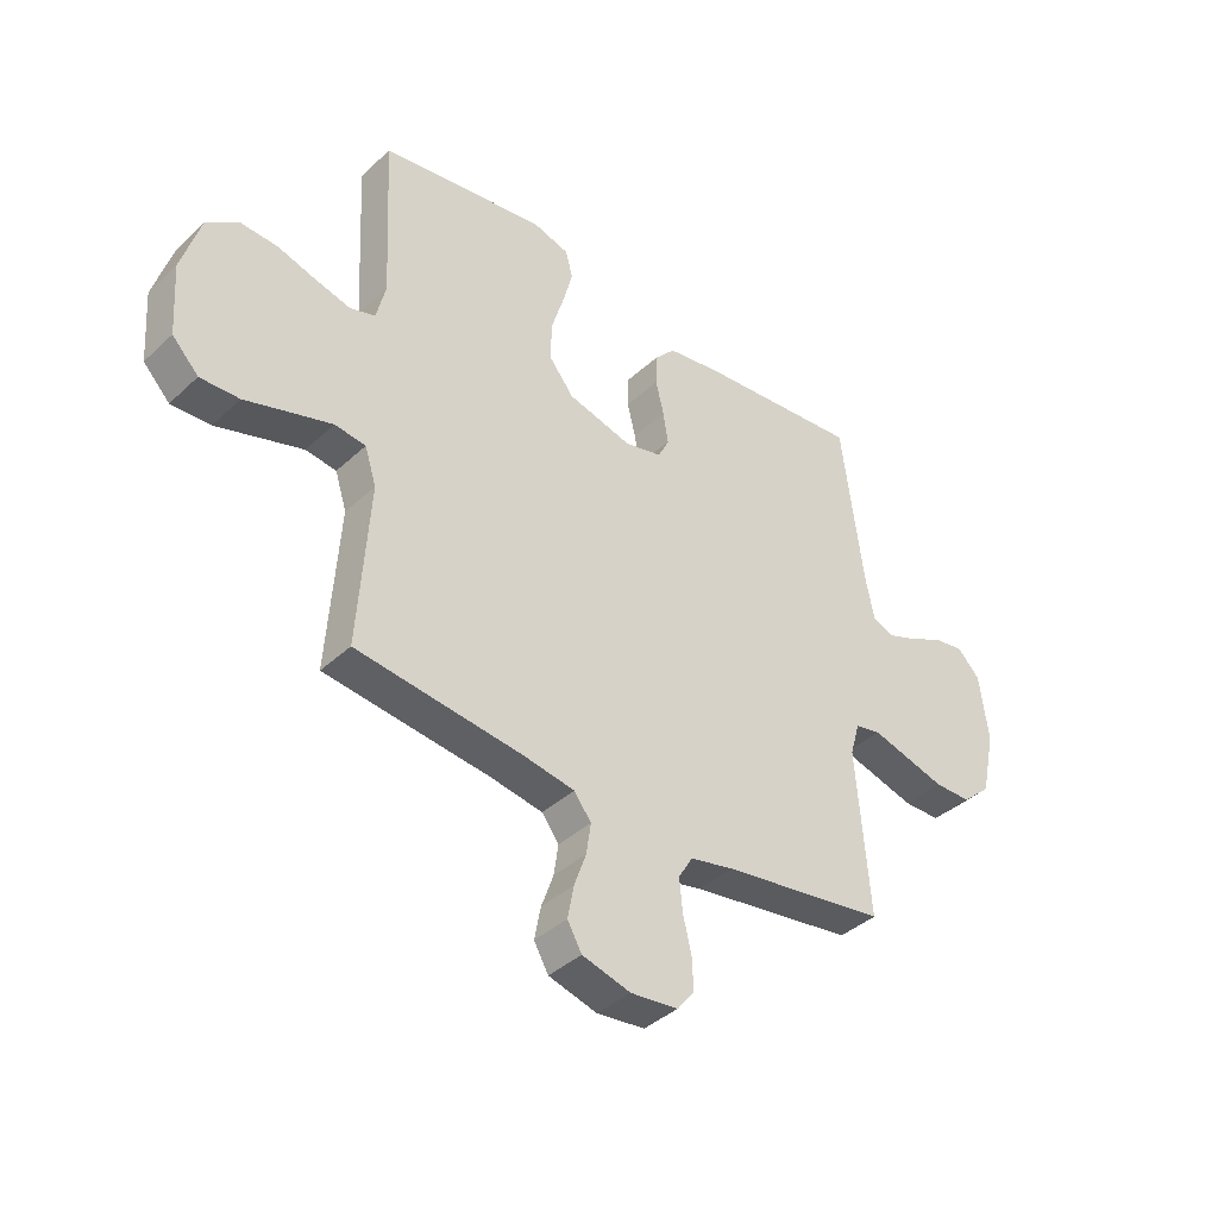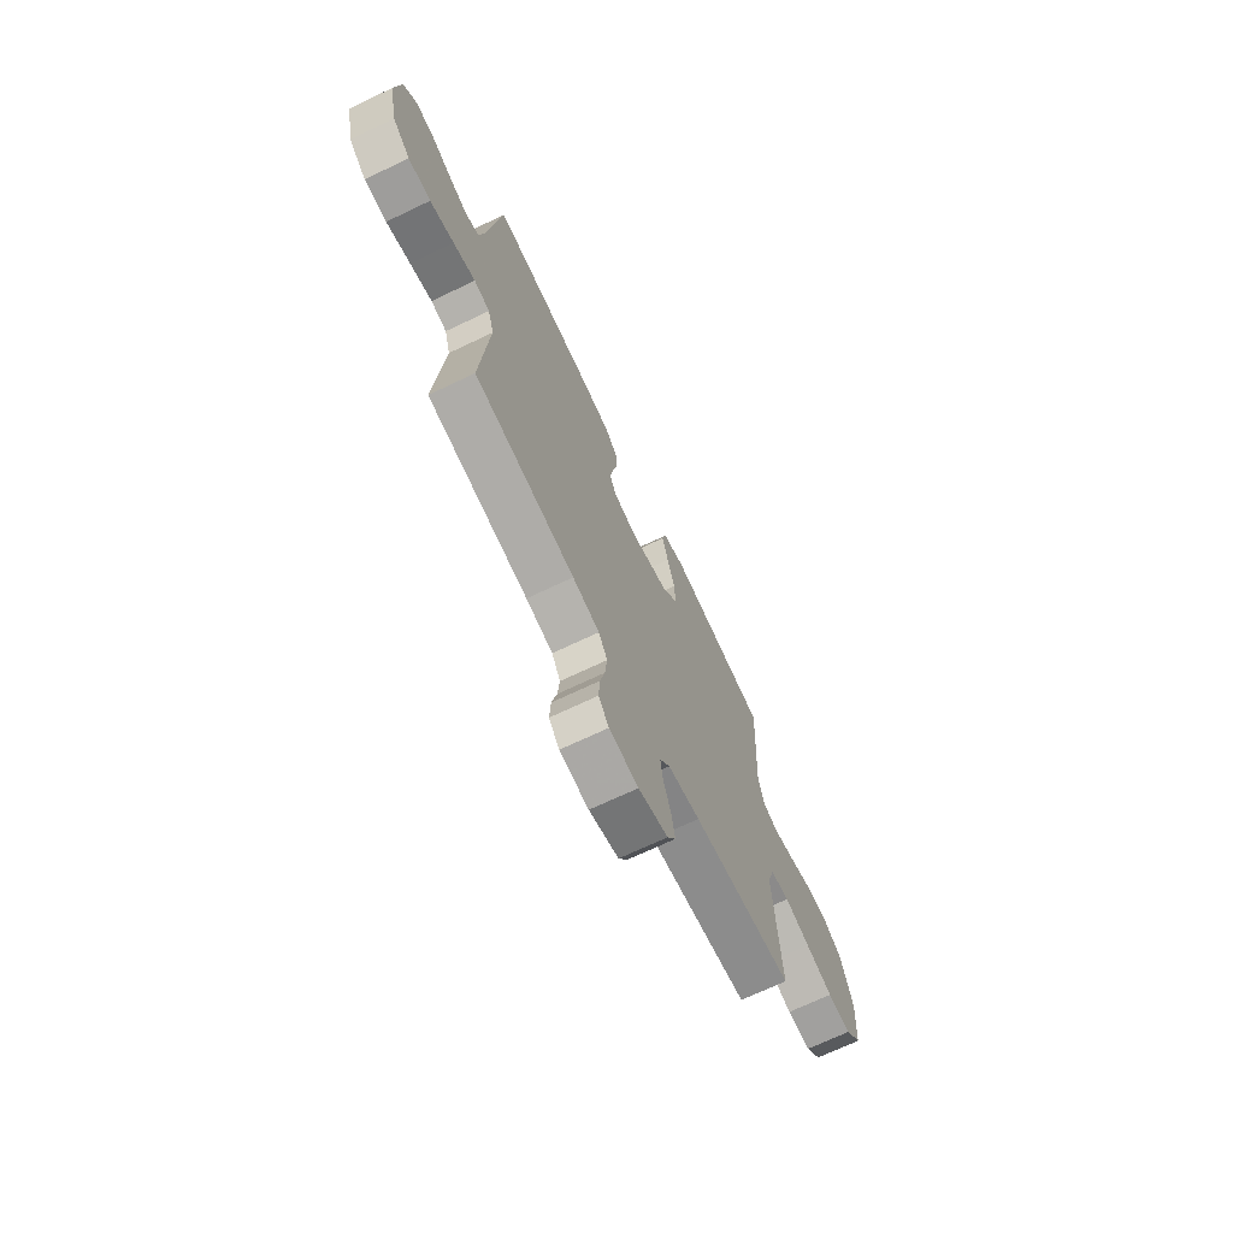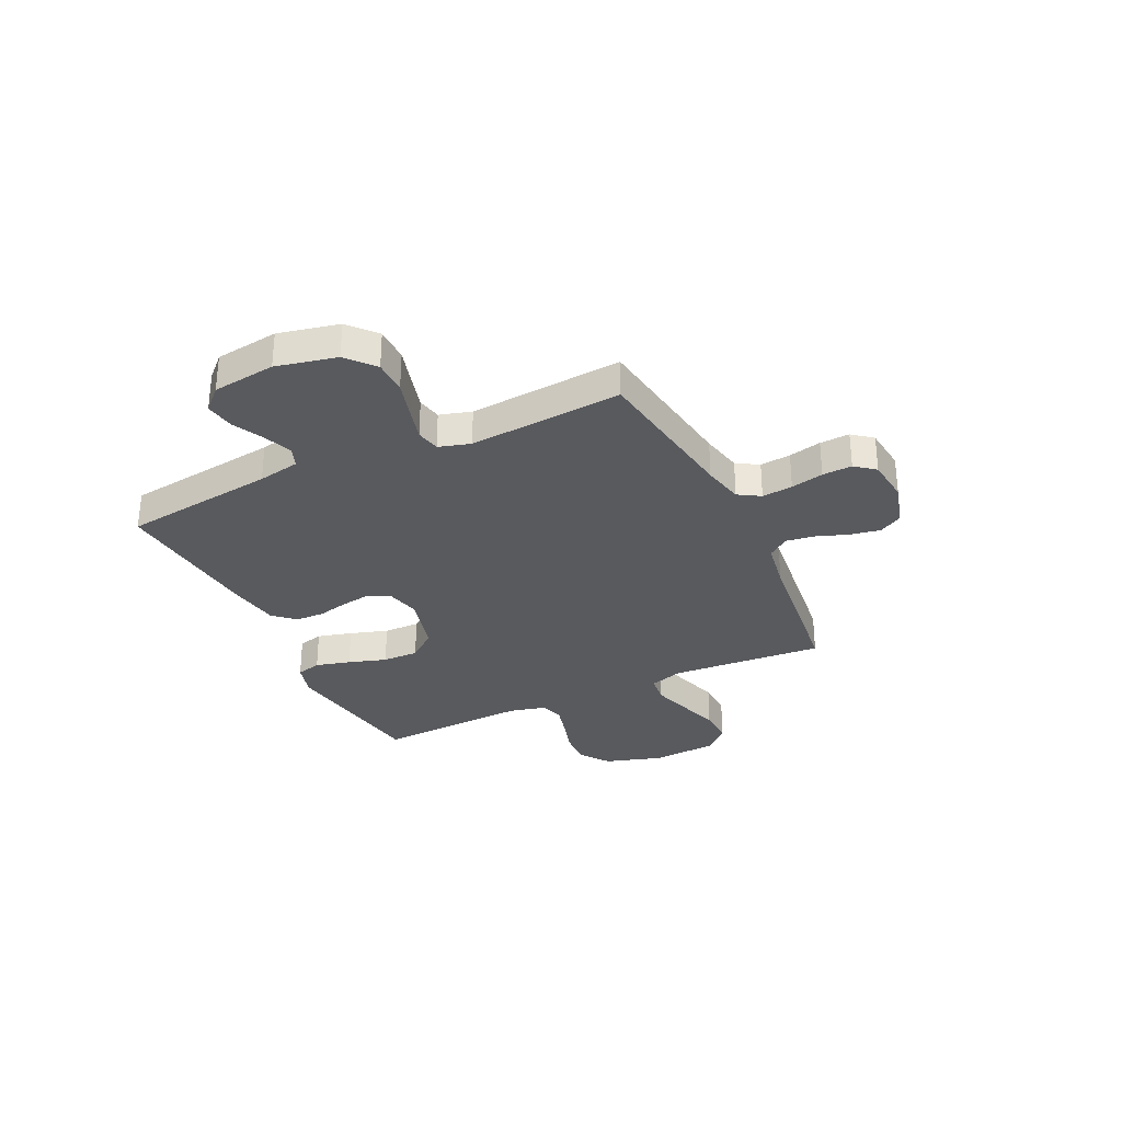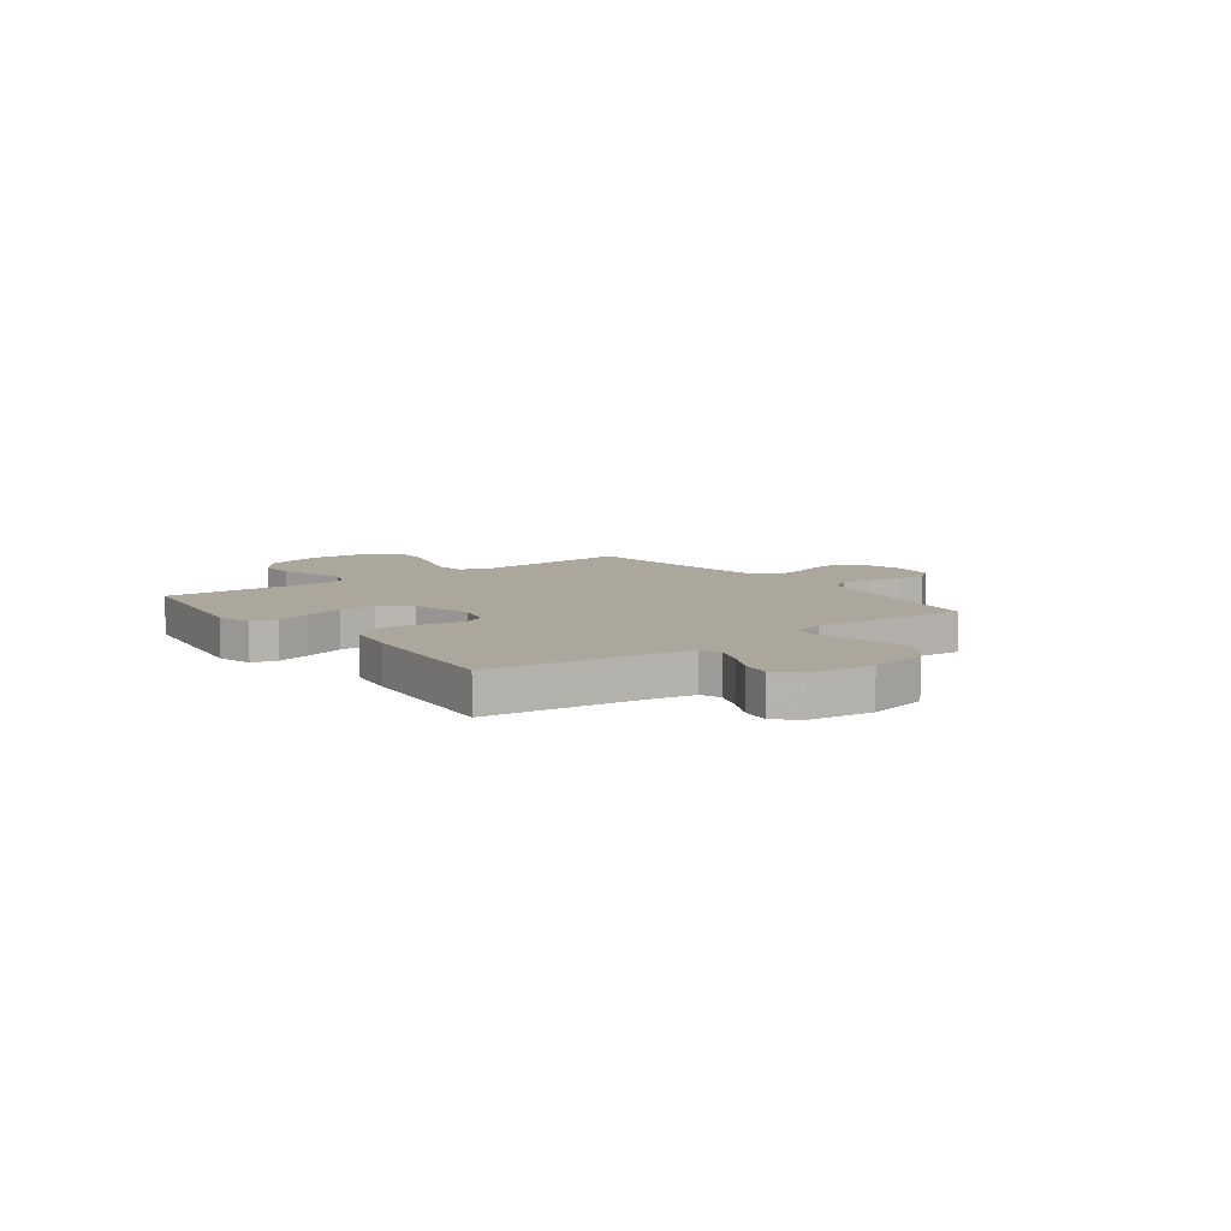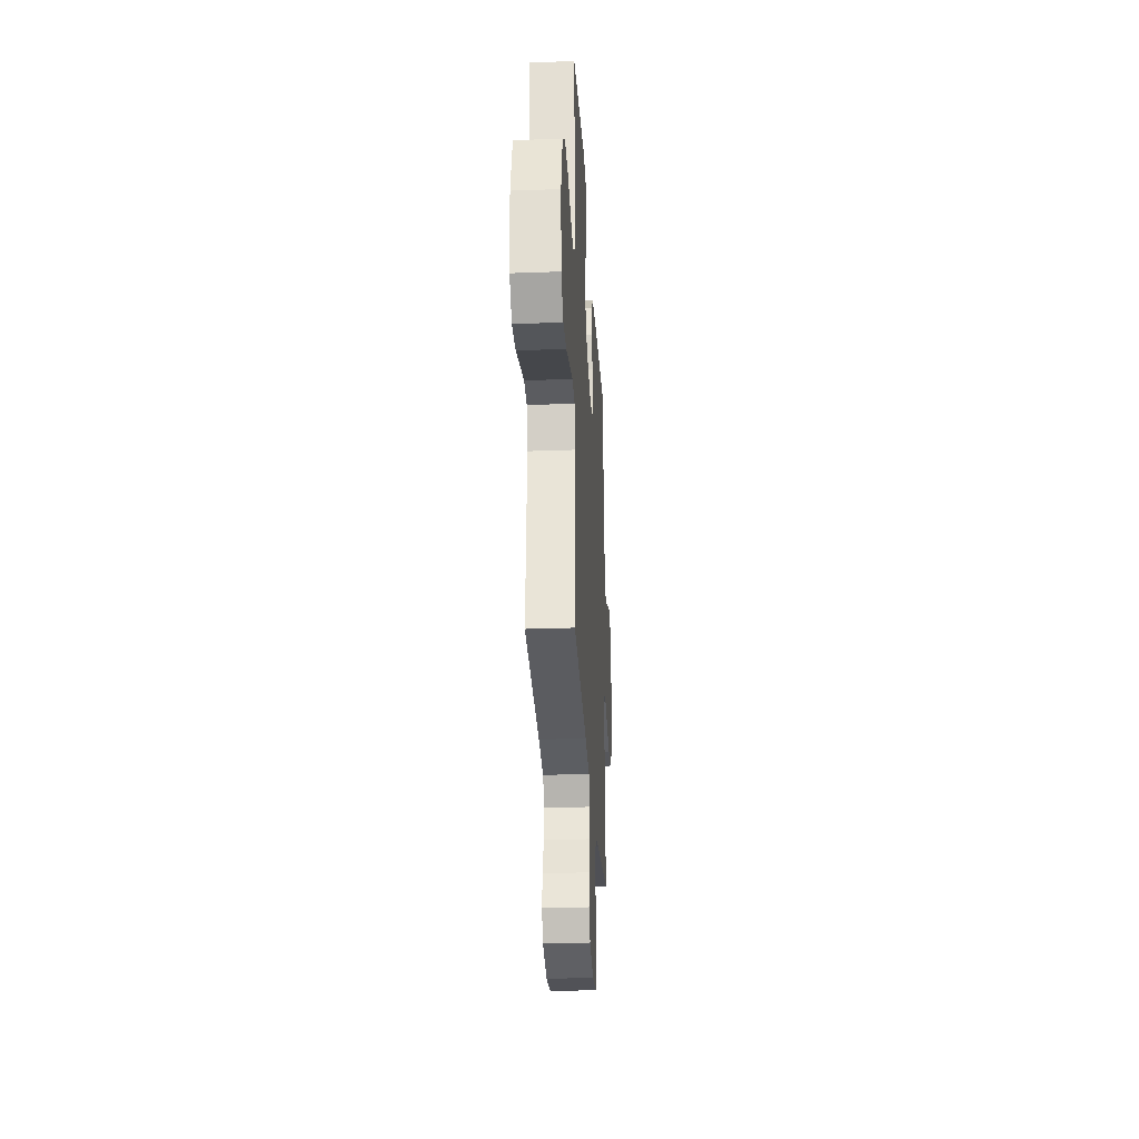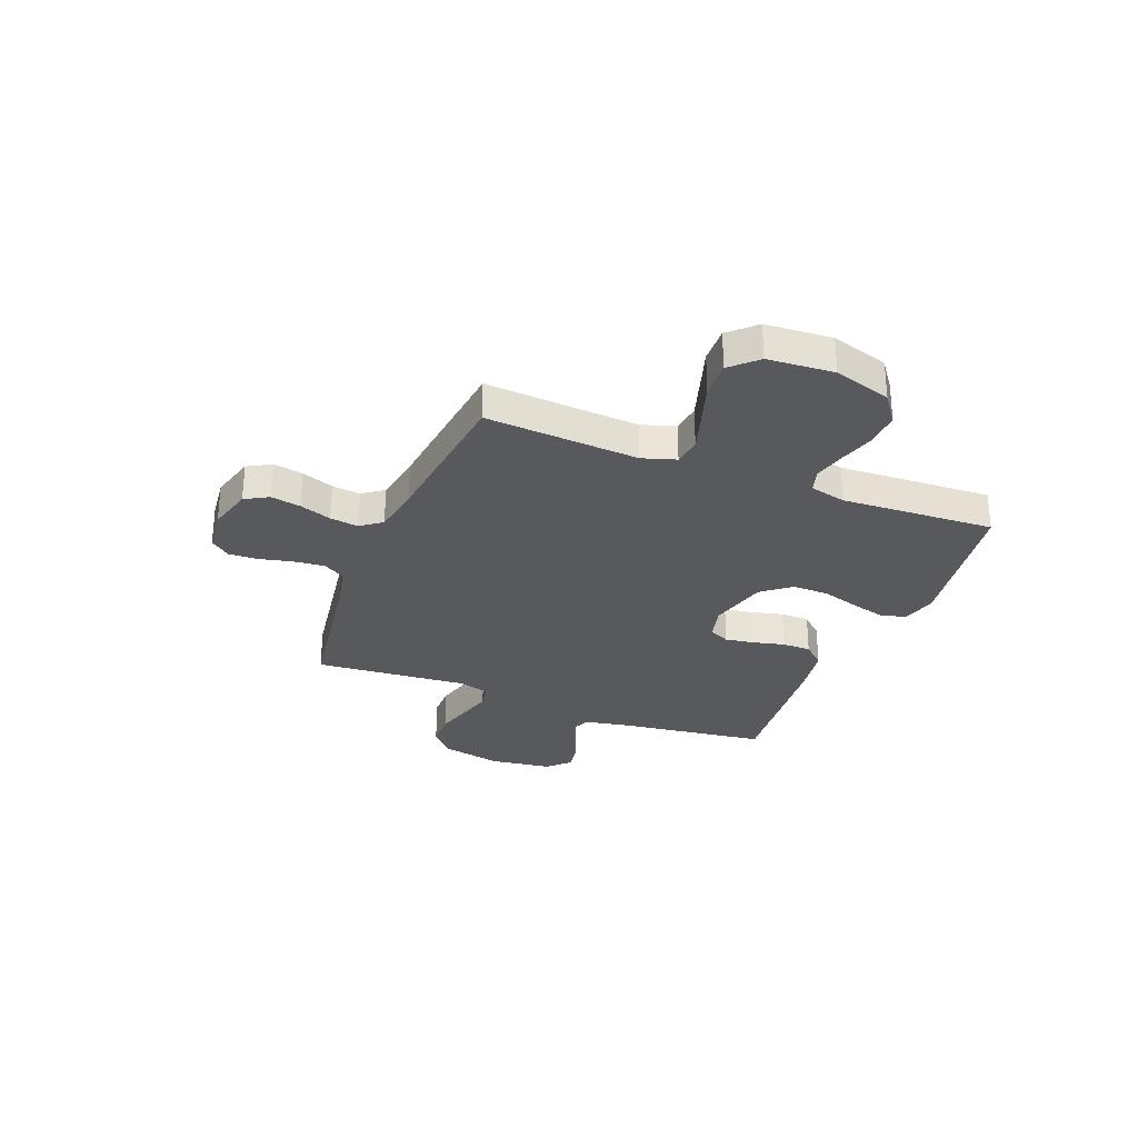
<metadata>
{"format":"obj","ext":"obj","renderer":"f3d","projection":"perspective","resolution":1024,"background":"white","views":[{"elev":-39.5,"azim":-41.3,"up":"+Z"},{"elev":-69.8,"azim":115.5,"up":"+Z"},{"elev":-31.2,"azim":115.3,"up":"+Y"},{"elev":8.3,"azim":53.0,"up":"+Y"},{"elev":-28.0,"azim":-86.8,"up":"+Z"},{"elev":-29.4,"azim":-111.6,"up":"+Y"}]}
</metadata>
<code>
v -0.5 0.07 0.5
v -0.2 0.07 0.546
v -0.133 0.07 0.527
v -0.12 0.07 0.478
v -0.138 0.07 0.41
v -0.161 0.07 0.335
v -0.162 0.07 0.264
v -0.117 0.07 0.208
v 0 0.07 0.178
v 0.068 0.07 0.195
v 0.088 0.07 0.236
v 0.079 0.07 0.293
v 0.064 0.07 0.355
v 0.065 0.07 0.412
v 0.103 0.07 0.454
v 0.2 0.07 0.47
v 0.5 0.07 0.5
v 0.539 0.07 0.2
v 0.555 0.07 0.118
v 0.595 0.07 0.103
v 0.651 0.07 0.125
v 0.712 0.07 0.156
v 0.768 0.07 0.165
v 0.809 0.07 0.123
v 0.825 0.07 0
v 0.799 0.07 -0.118
v 0.746 0.07 -0.165
v 0.679 0.07 -0.166
v 0.607 0.07 -0.146
v 0.541 0.07 -0.128
v 0.494 0.07 -0.138
v 0.476 0.07 -0.2
v 0.5 0.07 -0.5
v 0.2 0.07 -0.546
v 0.12 0.07 -0.564
v 0.094 0.07 -0.607
v 0.1 0.07 -0.667
v 0.115 0.07 -0.731
v 0.118 0.07 -0.789
v 0.087 0.07 -0.828
v 0 0.07 -0.838
v -0.088 0.07 -0.814
v -0.114 0.07 -0.768
v -0.103 0.07 -0.709
v -0.081 0.07 -0.647
v -0.073 0.07 -0.591
v -0.104 0.07 -0.55
v -0.2 0.07 -0.534
v -0.5 0.07 -0.5
v -0.48 0.07 -0.2
v -0.501 0.07 -0.134
v -0.557 0.07 -0.127
v -0.633 0.07 -0.151
v -0.714 0.07 -0.177
v -0.785 0.07 -0.18
v -0.833 0.07 -0.13
v -0.842 0.07 0
v -0.808 0.07 0.112
v -0.751 0.07 0.154
v -0.682 0.07 0.151
v -0.611 0.07 0.13
v -0.548 0.07 0.114
v -0.502 0.07 0.129
v -0.485 0.07 0.2
v -0.5 0 0.5
v -0.2 0 0.546
v -0.133 0 0.527
v -0.12 0 0.478
v -0.138 0 0.41
v -0.161 0 0.335
v -0.162 0 0.264
v -0.117 0 0.208
v 0 0 0.178
v 0.068 0 0.195
v 0.088 0 0.236
v 0.079 0 0.293
v 0.064 0 0.355
v 0.065 0 0.412
v 0.103 0 0.454
v 0.2 0 0.47
v 0.5 0 0.5
v 0.539 0 0.2
v 0.555 0 0.118
v 0.595 0 0.103
v 0.651 0 0.125
v 0.712 0 0.156
v 0.768 0 0.165
v 0.809 0 0.123
v 0.825 0 0
v 0.799 0 -0.118
v 0.746 0 -0.165
v 0.679 0 -0.166
v 0.607 0 -0.146
v 0.541 0 -0.128
v 0.494 0 -0.138
v 0.476 0 -0.2
v 0.5 0 -0.5
v 0.2 0 -0.546
v 0.12 0 -0.564
v 0.094 0 -0.607
v 0.1 0 -0.667
v 0.115 0 -0.731
v 0.118 0 -0.789
v 0.087 0 -0.828
v 0 0 -0.838
v -0.088 0 -0.814
v -0.114 0 -0.768
v -0.103 0 -0.709
v -0.081 0 -0.647
v -0.073 0 -0.591
v -0.104 0 -0.55
v -0.2 0 -0.534
v -0.5 0 -0.5
v -0.48 0 -0.2
v -0.501 0 -0.134
v -0.557 0 -0.127
v -0.633 0 -0.151
v -0.714 0 -0.177
v -0.785 0 -0.18
v -0.833 0 -0.13
v -0.842 0 0
v -0.808 0 0.112
v -0.751 0 0.154
v -0.682 0 0.151
v -0.611 0 0.13
v -0.548 0 0.114
v -0.502 0 0.129
v -0.485 0 0.2
f 59 60 61
f 58 59 61
f 57 58 61
f 56 57 61
f 55 56 61
f 54 55 61
f 53 54 61
f 52 53 61 62
f 51 52 62 63
f 48 49 50
f 51 63 64
f 50 51 64
f 48 50 64
f 47 48 64
f 43 44 45
f 42 43 45
f 41 42 45
f 40 41 45
f 39 40 45
f 38 39 45
f 37 38 45
f 36 37 45 46
f 47 64 1
f 46 47 1
f 36 46 1
f 35 36 1
f 27 28 29
f 26 27 29
f 25 26 29
f 24 25 29
f 23 24 29
f 22 23 29
f 21 22 29
f 20 21 29 30
f 19 20 30 31
f 16 17 18
f 15 16 18
f 14 15 18
f 13 14 18
f 12 13 18
f 19 31 32
f 18 19 32
f 12 18 32
f 11 12 32
f 4 5 6
f 3 4 6
f 2 3 6
f 1 2 6
f 1 6 7
f 1 7 8
f 35 1 8
f 34 35 8
f 32 33 34
f 11 32 34
f 10 11 34
f 34 8 9
f 9 10 34
f 125 124 123
f 125 123 122
f 125 122 121
f 125 121 120
f 125 120 119
f 125 119 118
f 125 118 117
f 126 125 117 116
f 127 126 116 115
f 114 113 112
f 128 127 115
f 128 115 114
f 128 114 112
f 128 112 111
f 109 108 107
f 109 107 106
f 109 106 105
f 109 105 104
f 109 104 103
f 109 103 102
f 109 102 101
f 110 109 101 100
f 65 128 111
f 65 111 110
f 65 110 100
f 65 100 99
f 93 92 91
f 93 91 90
f 93 90 89
f 93 89 88
f 93 88 87
f 93 87 86
f 93 86 85
f 94 93 85 84
f 95 94 84 83
f 82 81 80
f 82 80 79
f 82 79 78
f 82 78 77
f 82 77 76
f 96 95 83
f 96 83 82
f 96 82 76
f 96 76 75
f 70 69 68
f 70 68 67
f 70 67 66
f 70 66 65
f 71 70 65
f 72 71 65
f 72 65 99
f 72 99 98
f 98 97 96
f 98 96 75
f 98 75 74
f 73 72 98
f 98 74 73
f 1 65 66 2
f 2 66 67 3
f 3 67 68 4
f 4 68 69 5
f 5 69 70 6
f 6 70 71 7
f 7 71 72 8
f 8 72 73 9
f 9 73 74 10
f 10 74 75 11
f 11 75 76 12
f 12 76 77 13
f 13 77 78 14
f 14 78 79 15
f 15 79 80 16
f 16 80 81 17
f 17 81 82 18
f 18 82 83 19
f 19 83 84 20
f 20 84 85 21
f 21 85 86 22
f 22 86 87 23
f 23 87 88 24
f 24 88 89 25
f 25 89 90 26
f 26 90 91 27
f 27 91 92 28
f 28 92 93 29
f 29 93 94 30
f 30 94 95 31
f 31 95 96 32
f 32 96 97 33
f 33 97 98 34
f 34 98 99 35
f 35 99 100 36
f 36 100 101 37
f 37 101 102 38
f 38 102 103 39
f 39 103 104 40
f 40 104 105 41
f 41 105 106 42
f 42 106 107 43
f 43 107 108 44
f 44 108 109 45
f 45 109 110 46
f 46 110 111 47
f 47 111 112 48
f 48 112 113 49
f 49 113 114 50
f 50 114 115 51
f 51 115 116 52
f 52 116 117 53
f 53 117 118 54
f 54 118 119 55
f 55 119 120 56
f 56 120 121 57
f 57 121 122 58
f 58 122 123 59
f 59 123 124 60
f 60 124 125 61
f 61 125 126 62
f 62 126 127 63
f 63 127 128 64
f 64 128 65 1

</code>
